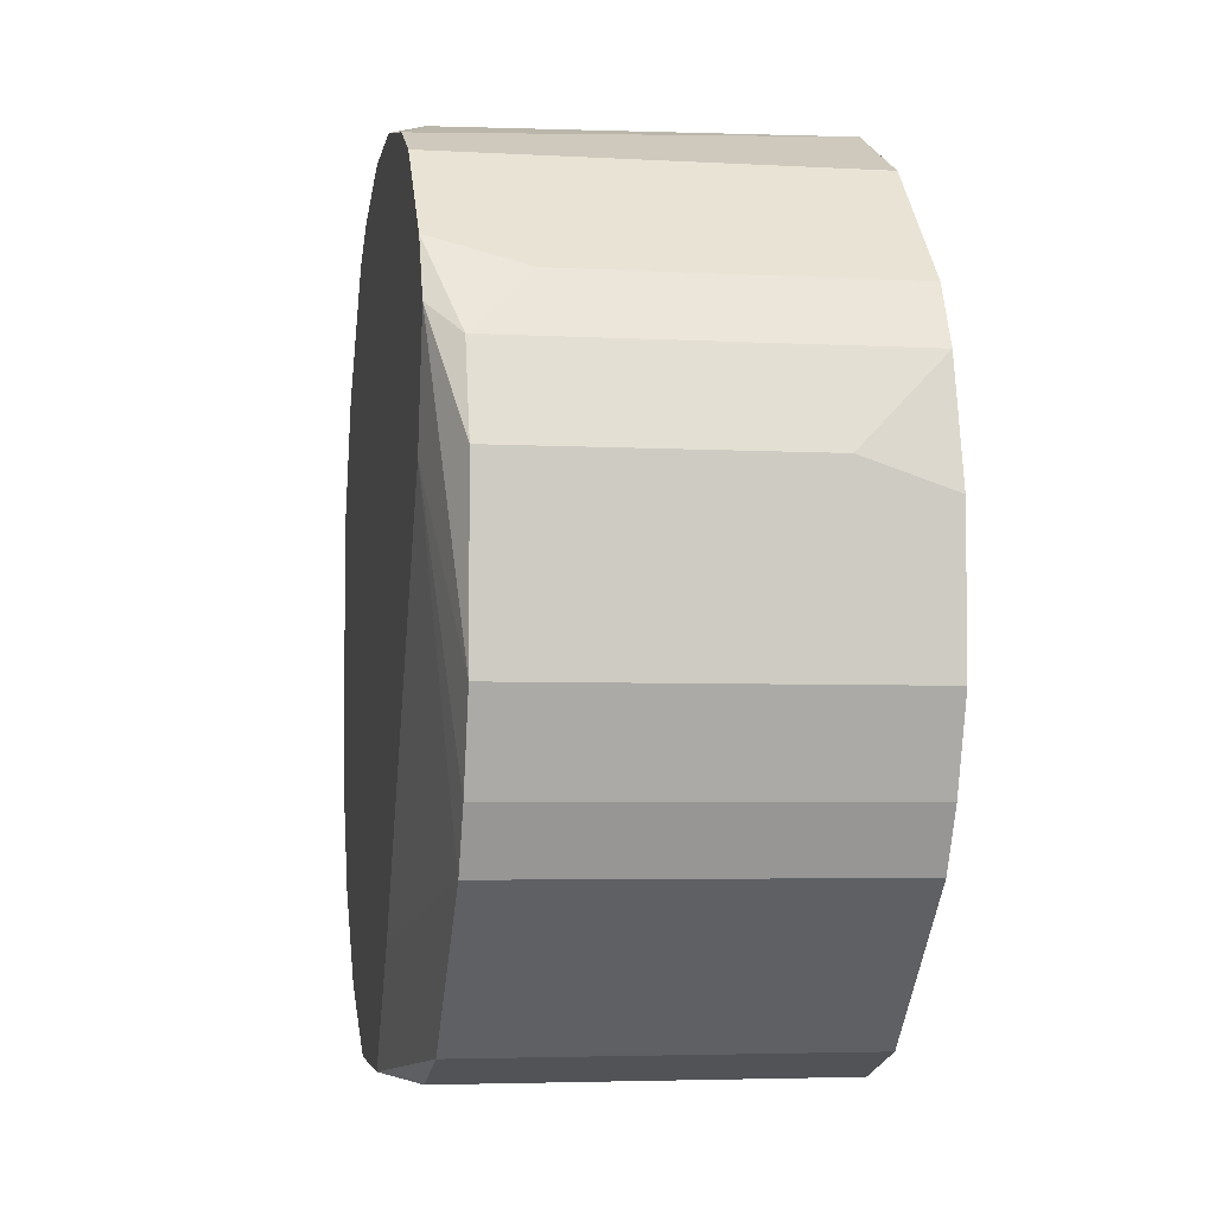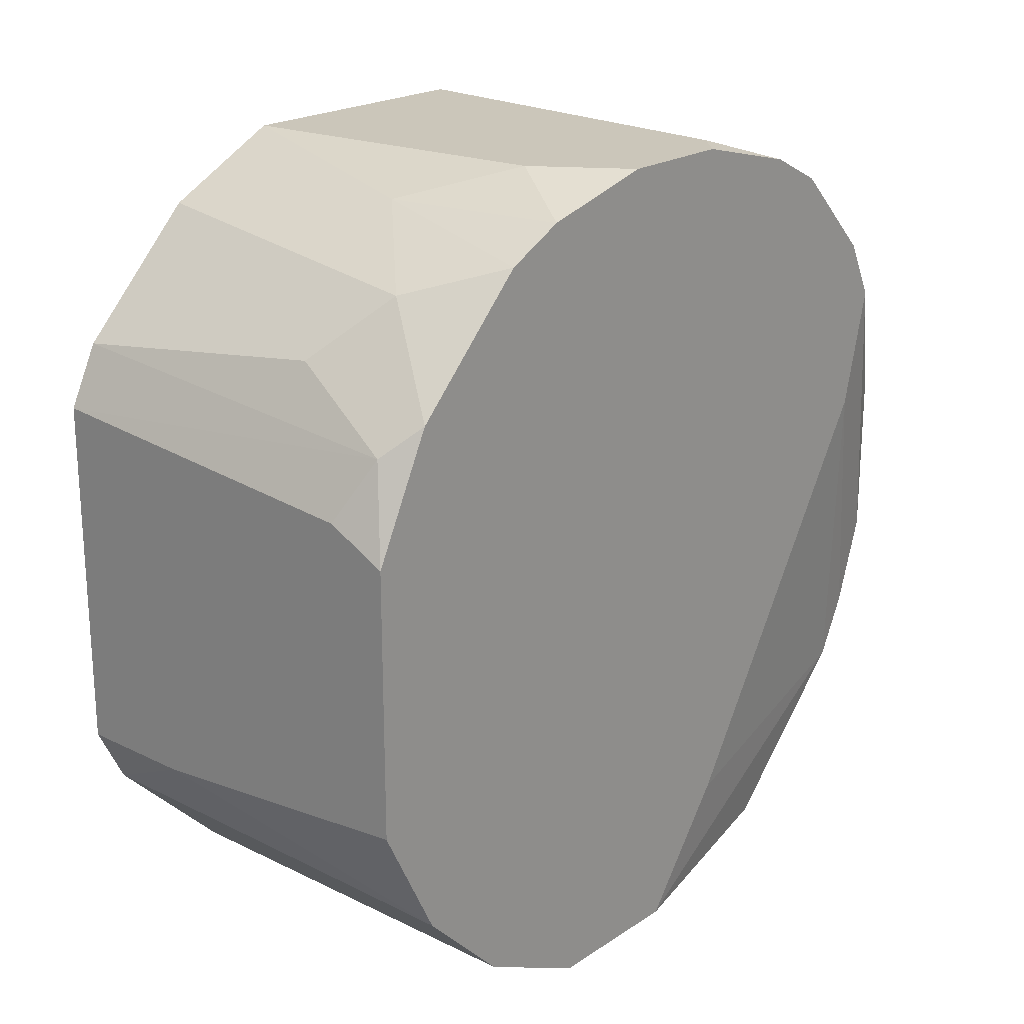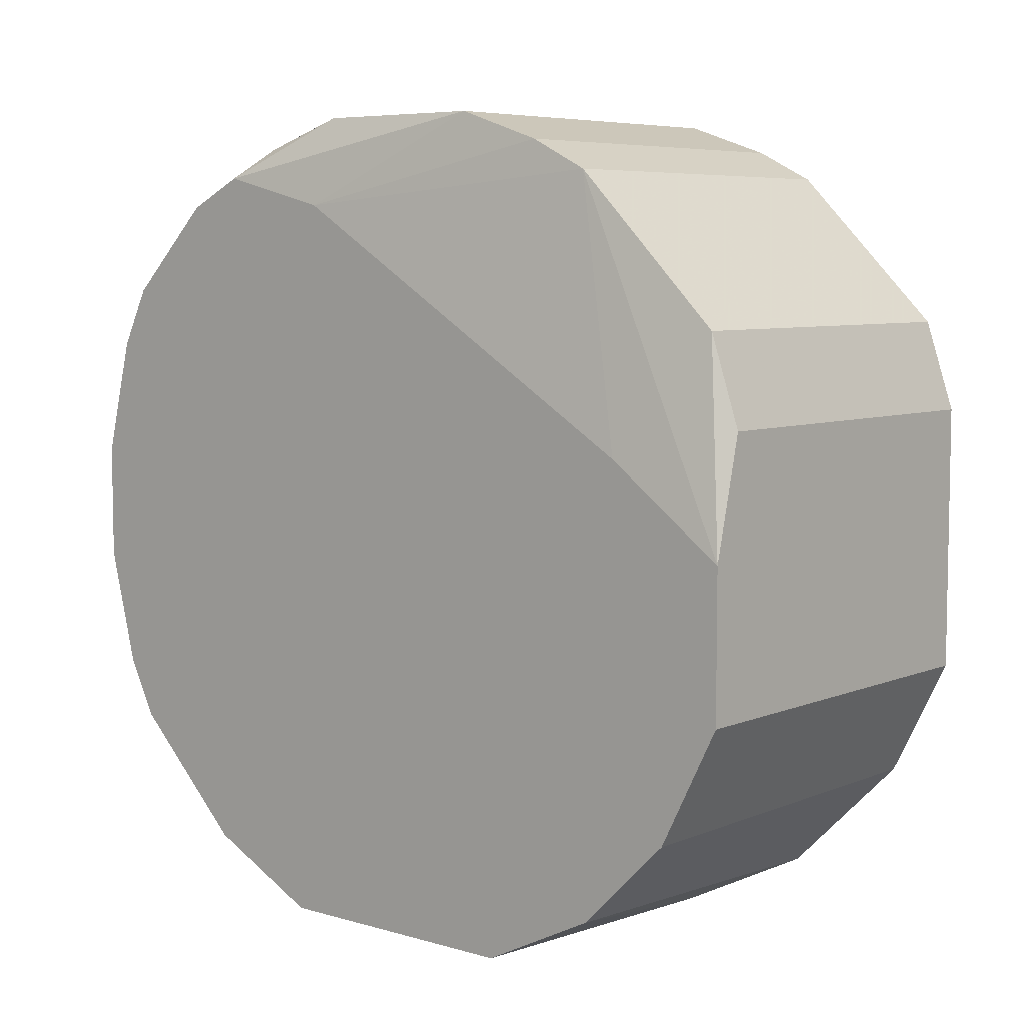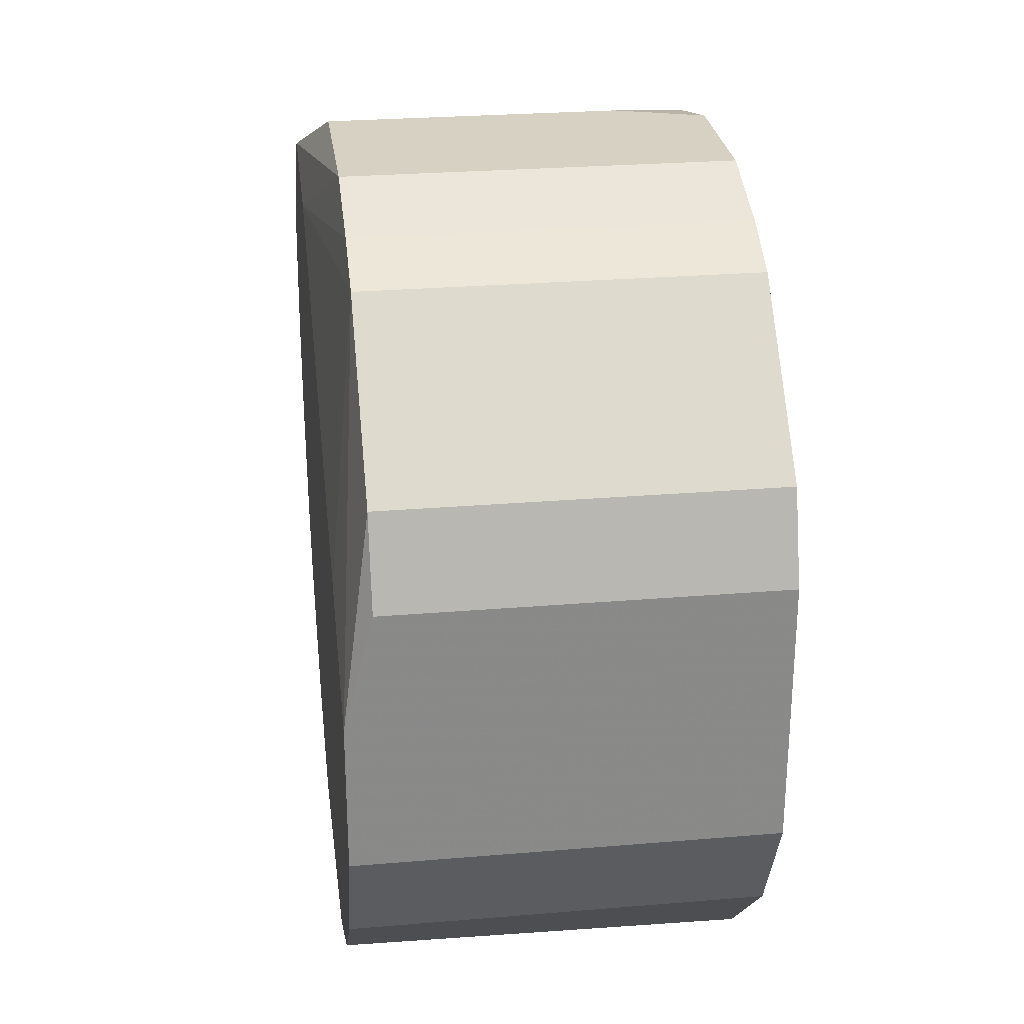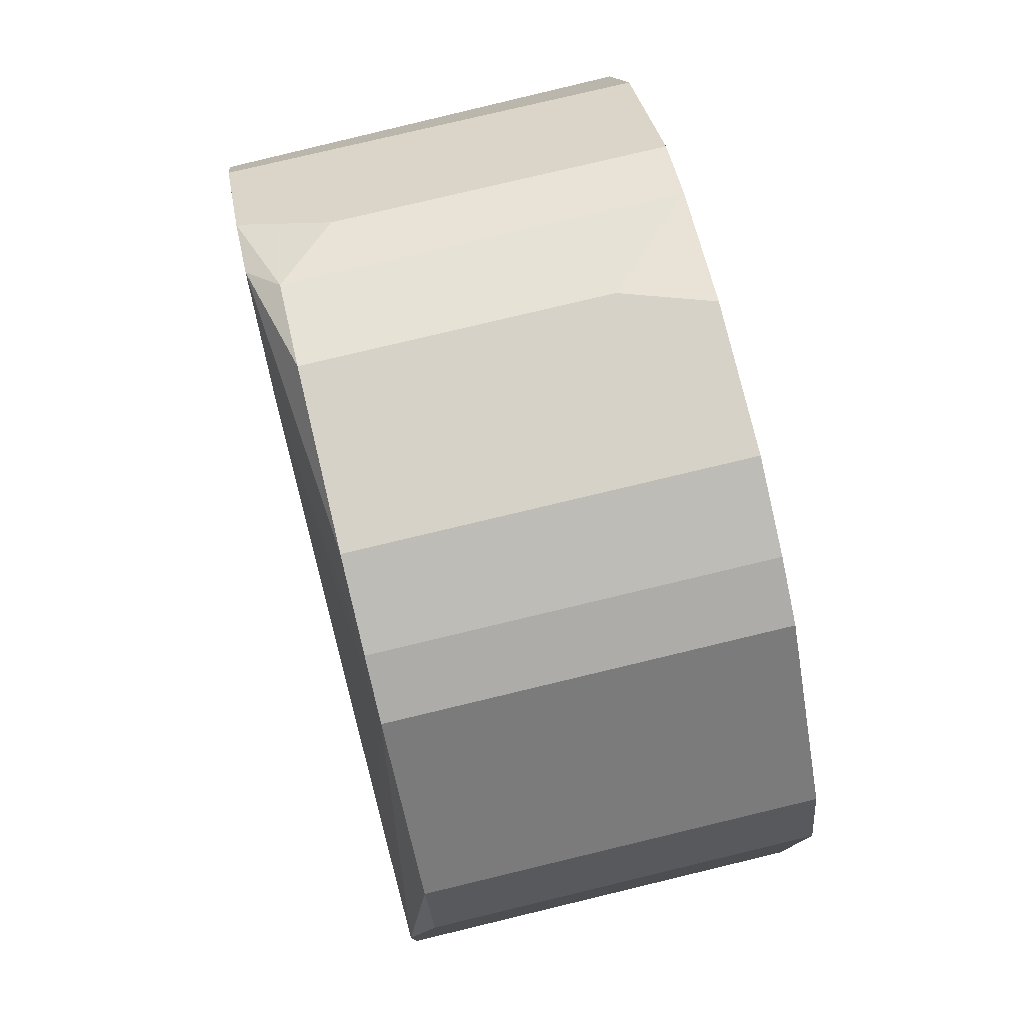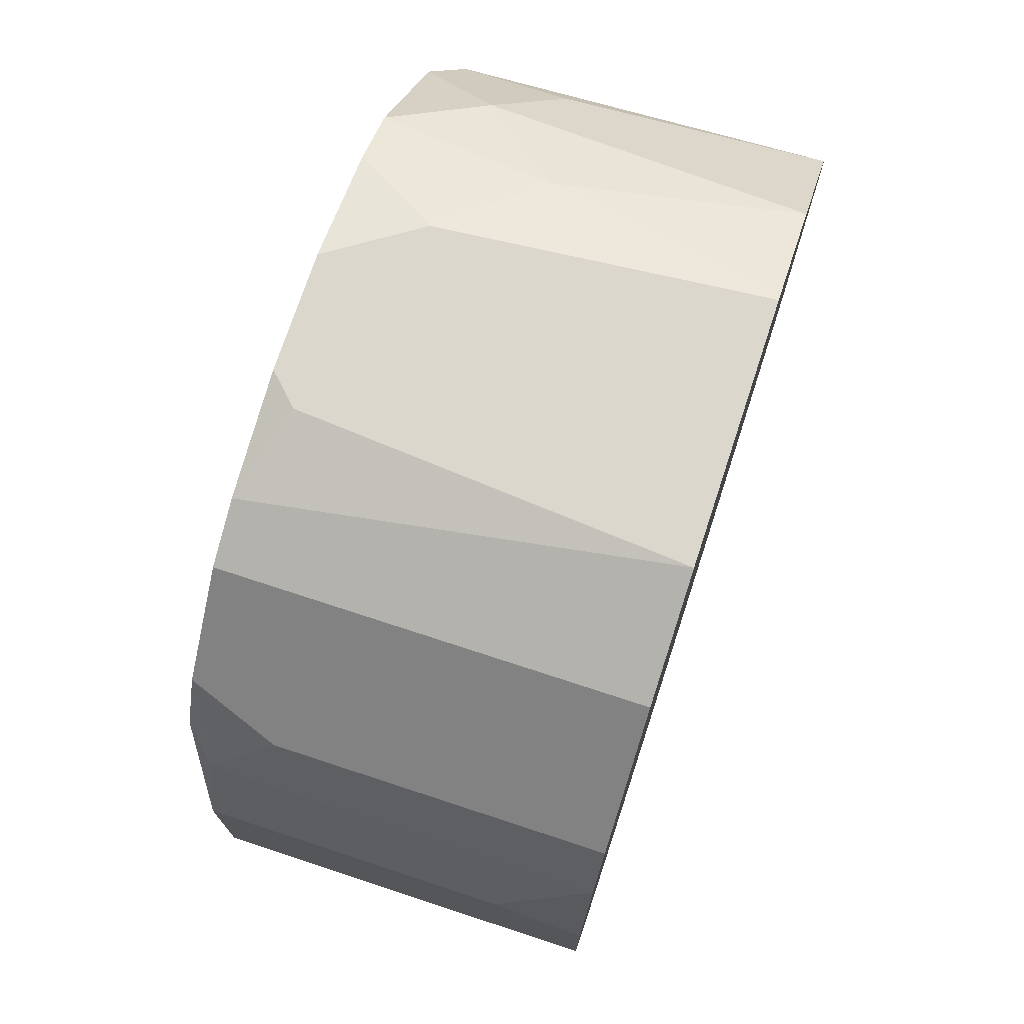
<metadata>
{"format":"obj","ext":"obj","renderer":"f3d","projection":"perspective","resolution":1024,"background":"white","views":[{"elev":-4.4,"azim":-10.0,"up":"+Y"},{"elev":21.2,"azim":-139.1,"up":"+Y"},{"elev":6.5,"azim":-49.8,"up":"+Z"},{"elev":27.1,"azim":-7.4,"up":"+Z"},{"elev":77.8,"azim":-13.5,"up":"+Z"},{"elev":73.1,"azim":18.2,"up":"+Y"}]}
</metadata>
<code>
v -0.07127 0.02329 -0.03741
v -0.06867 0.03368 -0.02442
v -0.0479 -0.03384 0.01195
v -0.0479 -0.007864 0.03013
v -0.0479 -0.03644 -0.01922
v -0.0479 -0.03644 0.004144
v -0.0479 -0.03124 -0.02961
v -0.0479 -0.02085 0.02493
v -0.0479 -0.02085 -0.04
v -0.0479 0.0155 0.02753
v -0.0479 0.0155 -0.0426
v -0.0479 0.03109 0.01454
v -0.0479 0.03109 -0.02961
v -0.0479 0.03629 -0.01922
v -0.0479 0.03629 0.004144
v -0.0479 -0.01566 0.02753
v -0.0479 -0.01566 -0.0426
v -0.0479 0.02069 0.02493
v -0.0479 0.02069 -0.04
v -0.0479 0.005107 0.03013
v -0.05569 0.007706 0.03013
v -0.08426 -0.01306 -0.0426
v -0.08426 0.01811 0.02493
v -0.08426 0.007706 0.02233
v -0.08426 0.03368 -0.02182
v -0.08426 0.03368 0.009348
v -0.08426 -0.03644 -0.006236
v -0.08426 -0.03644 -0.01922
v -0.08426 -0.03124 -0.02961
v -0.08426 -0.02605 0.001545
v -0.08426 0.0103 -0.0426
v -0.08426 -0.02345 -0.03741
v -0.08426 0.02329 0.02233
v -0.08426 0.03109 -0.02701
v -0.08426 0.03109 0.01454
v -0.08426 0.03629 -0.001053
v -0.08426 0.03629 -0.01143
v -0.08426 0.02069 -0.03741
v -0.07646 0.03629 -0.01662
v -0.07646 0.02069 0.02493
v -0.07646 0.02849 -0.03221
v -0.07906 0.0129 -0.0426
v -0.05829 -0.01566 -0.0426
v -0.08166 0.01811 -0.04
v -0.08166 -0.03384 0.01195
v -0.08166 -0.007864 0.03013
v -0.08166 0.007706 0.03013
v -0.08166 -0.03644 0.004144
v -0.08166 -0.02085 0.02493
v -0.08166 0.0155 0.02753
v -0.08166 0.03629 0.001545
v -0.08166 -0.01566 0.02753
f 49 24 30
f 5 14 8
f 14 5 11
f 22 36 38
f 8 14 12
f 36 22 28
f 11 5 9
f 36 28 33
f 5 8 6
f 28 5 6
f 38 36 34
f 21 47 4
f 8 12 4
f 28 22 29
f 5 28 29
f 4 12 18
f 11 22 31
f 22 38 31
f 14 36 15
f 12 14 15
f 14 11 13
f 36 33 35
f 18 12 35
f 12 15 35
f 33 28 27
f 28 6 27
f 22 11 17
f 11 9 17
f 8 45 3
f 6 8 3
f 45 6 3
f 36 14 39
f 9 5 7
f 5 29 7
f 29 22 32
f 9 7 32
f 7 29 32
f 4 47 46
f 52 4 46
f 33 27 24
f 52 46 24
f 45 8 49
f 8 52 49
f 27 45 49
f 52 24 49
f 6 45 48
f 45 27 48
f 27 6 48
f 47 21 50
f 13 11 19
f 4 18 10
f 50 21 10
f 18 50 10
f 31 38 44
f 19 11 44
f 1 19 44
f 38 34 41
f 13 19 41
f 19 1 41
f 44 38 41
f 1 44 41
f 14 13 2
f 39 14 2
f 41 34 2
f 13 41 2
f 36 35 26
f 35 15 26
f 34 36 37
f 36 39 37
f 21 4 20
f 10 21 20
f 4 10 20
f 52 8 16
f 8 4 16
f 4 52 16
f 46 47 23
f 33 24 23
f 24 46 23
f 47 50 23
f 50 33 23
f 15 36 51
f 36 26 51
f 26 15 51
f 22 17 43
f 17 9 43
f 32 22 43
f 9 32 43
f 35 33 40
f 18 35 40
f 33 50 40
f 50 18 40
f 11 31 42
f 44 11 42
f 31 44 42
f 39 2 25
f 2 34 25
f 34 37 25
f 37 39 25
f 24 27 30
f 27 49 30

</code>
